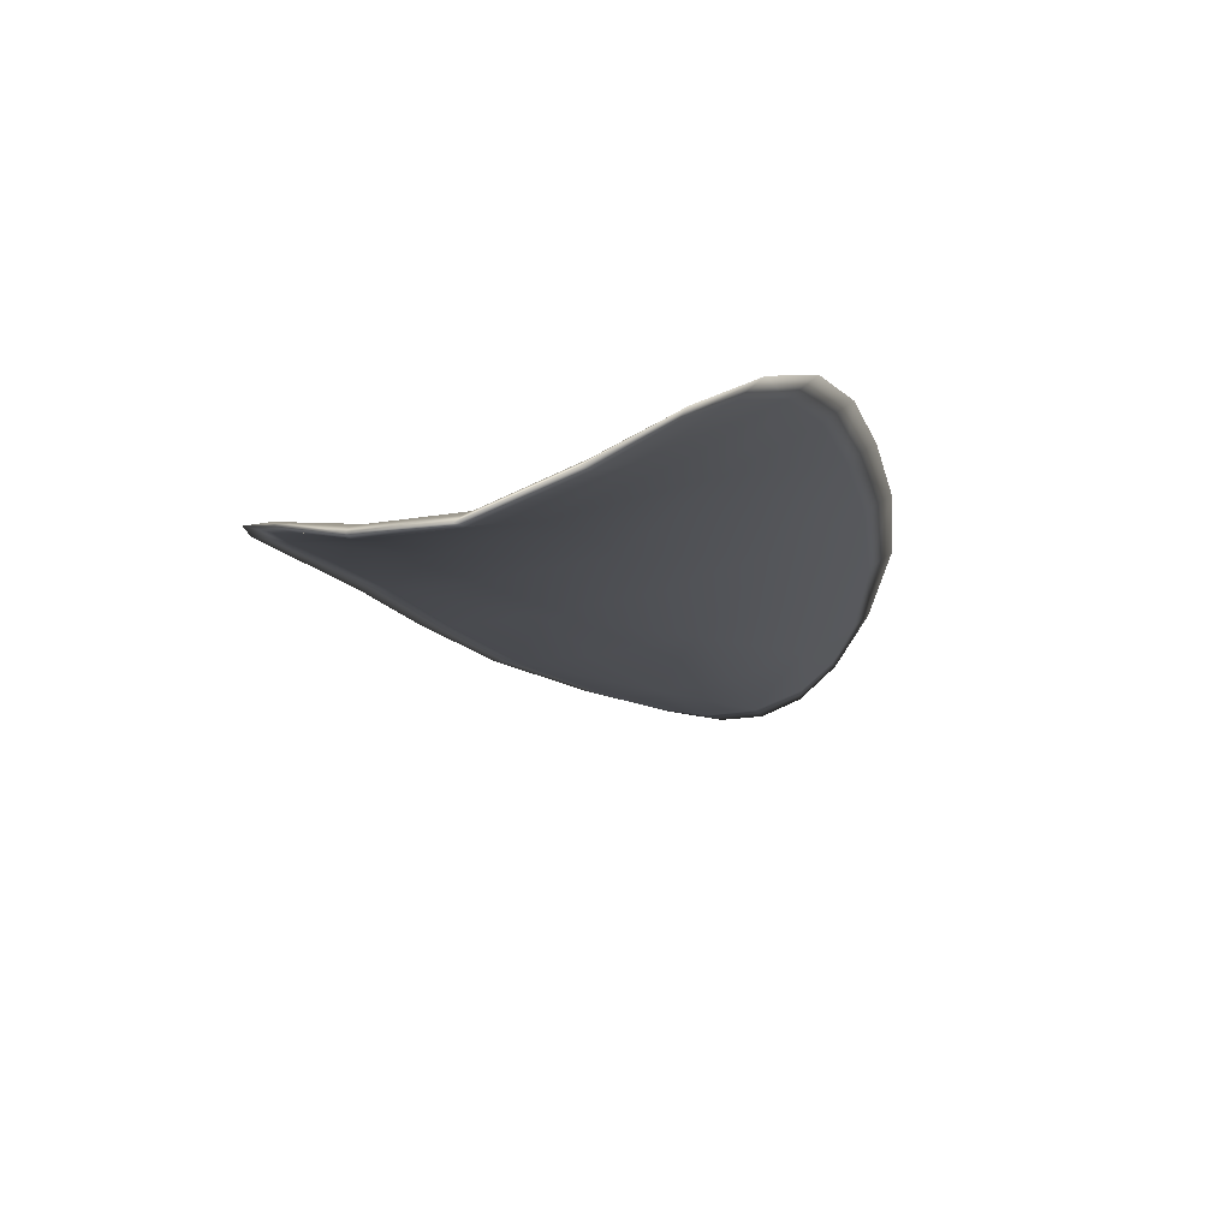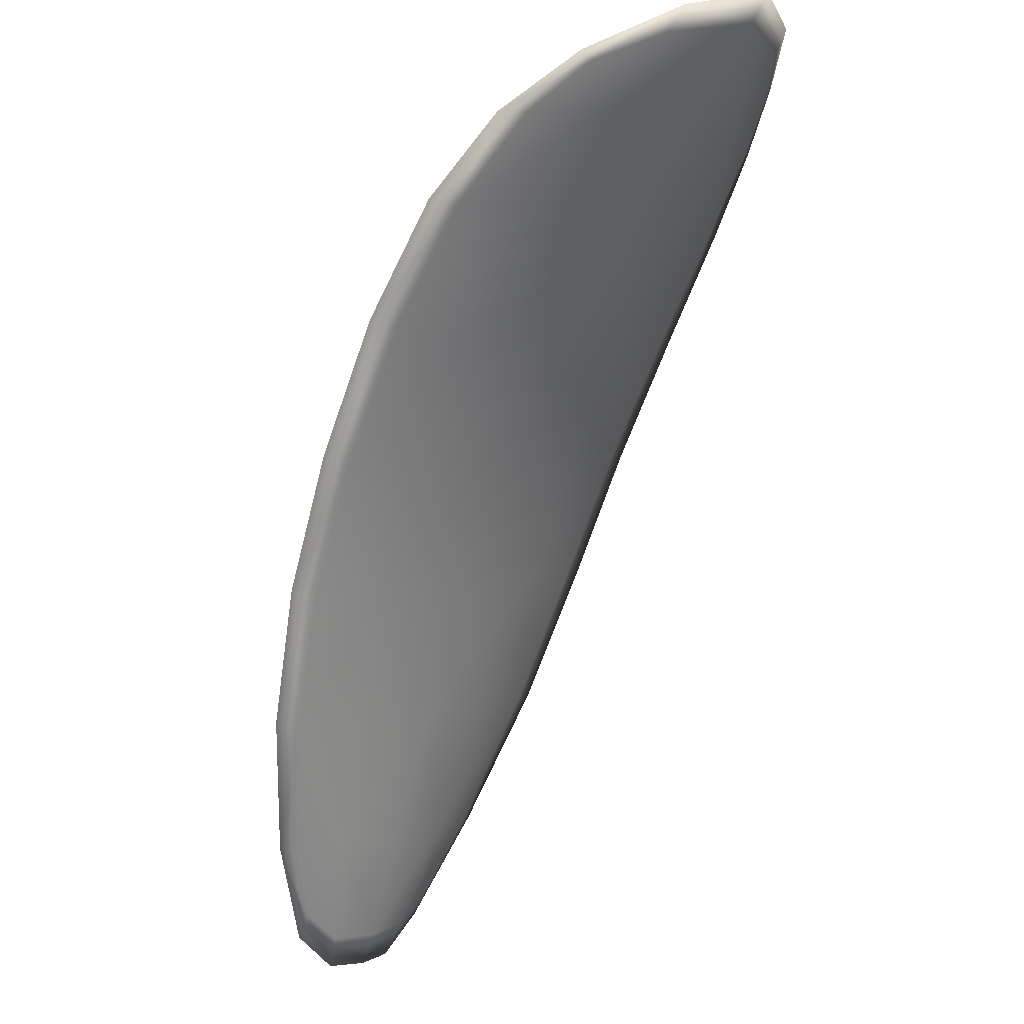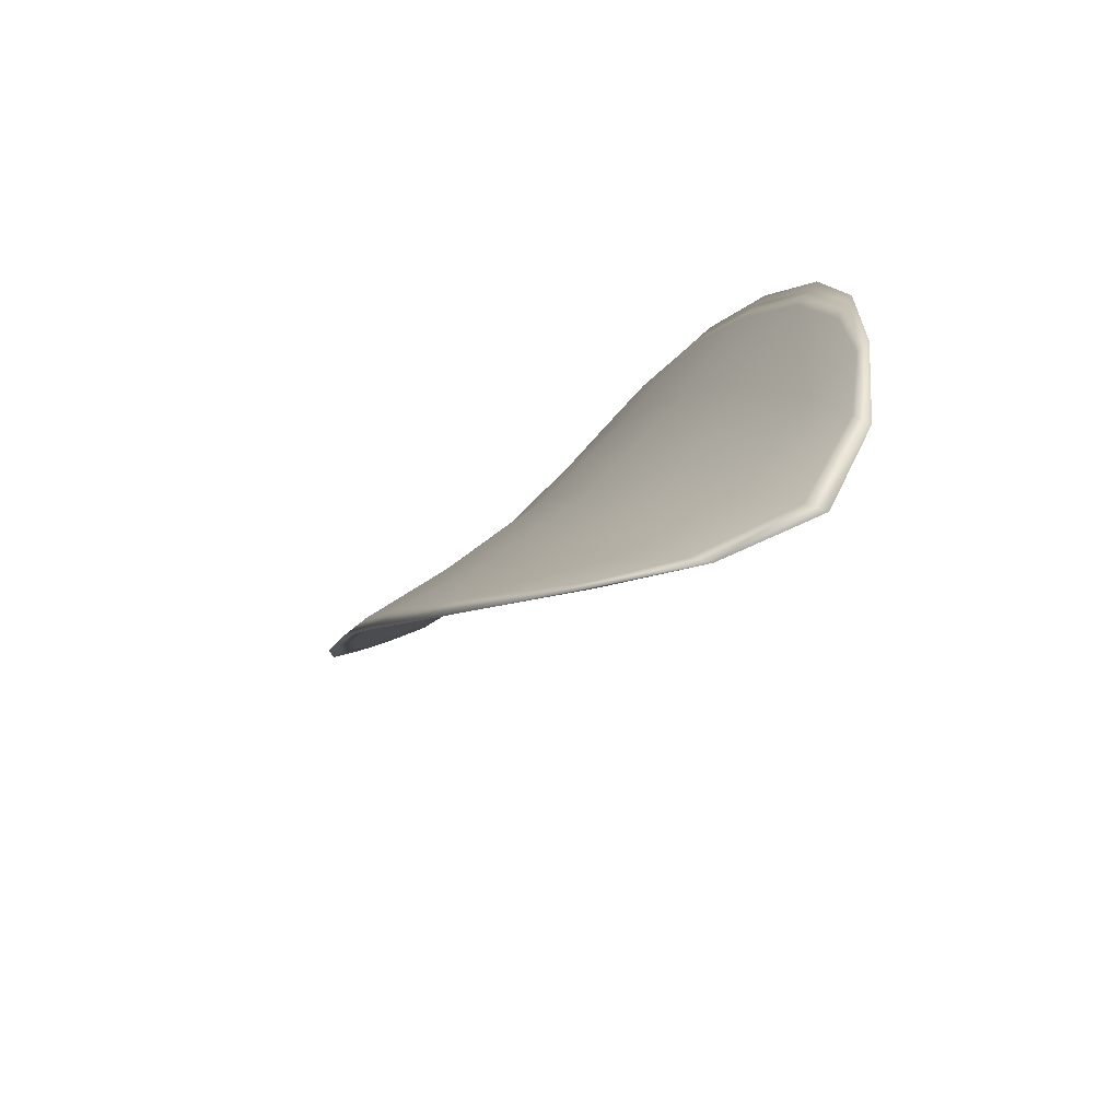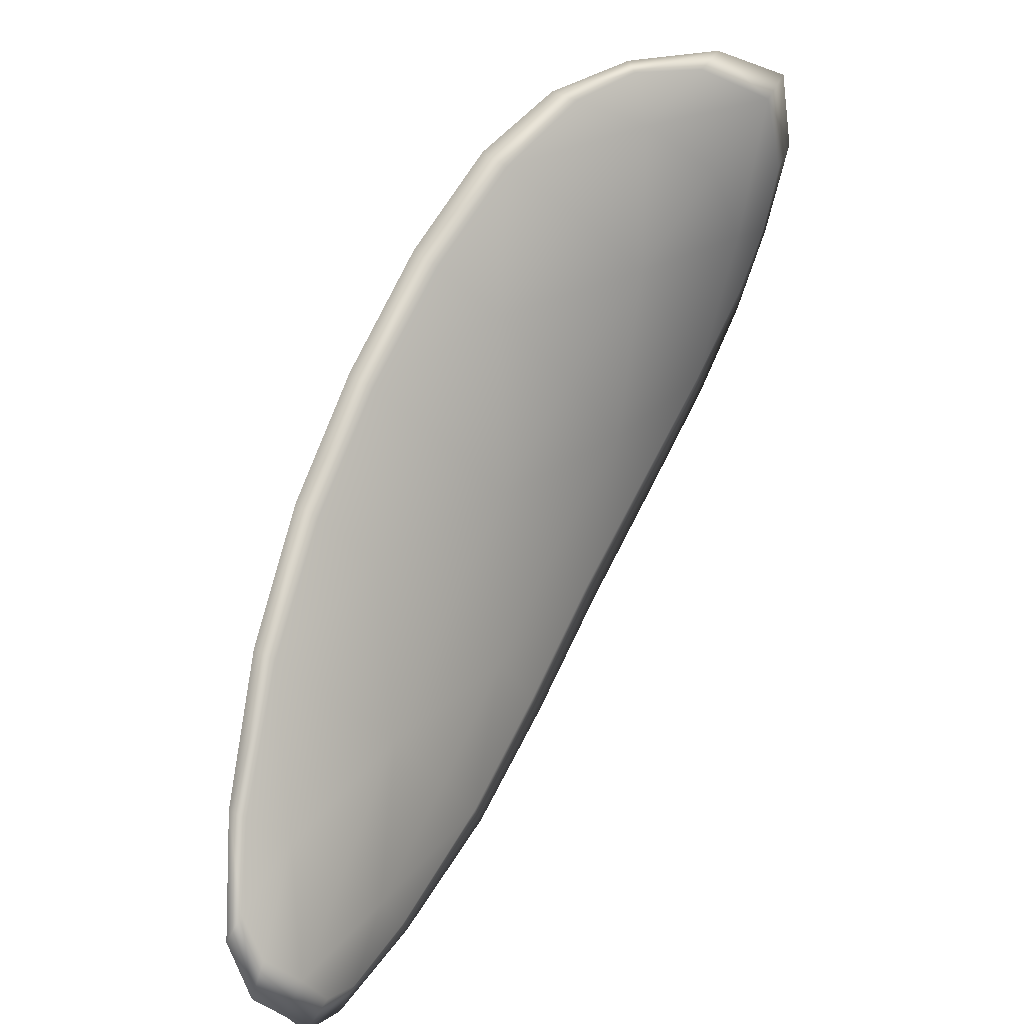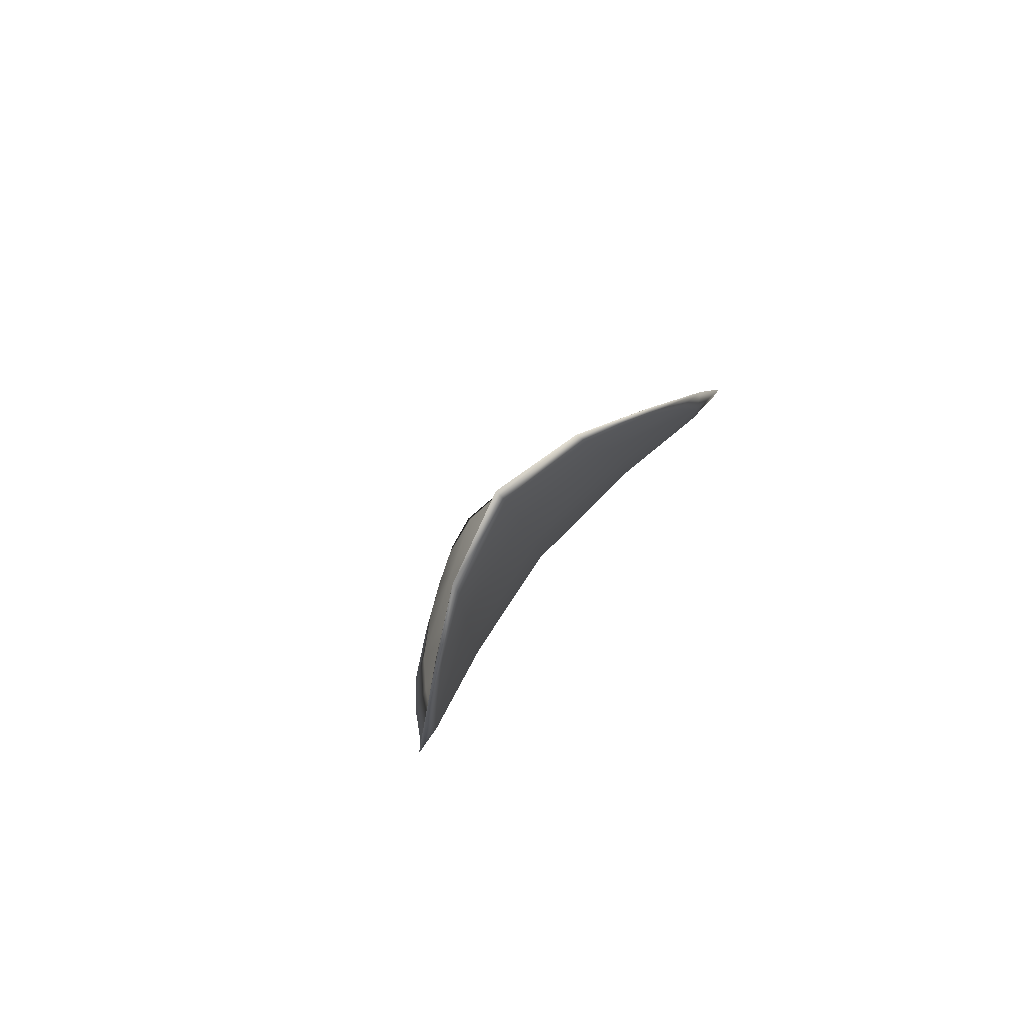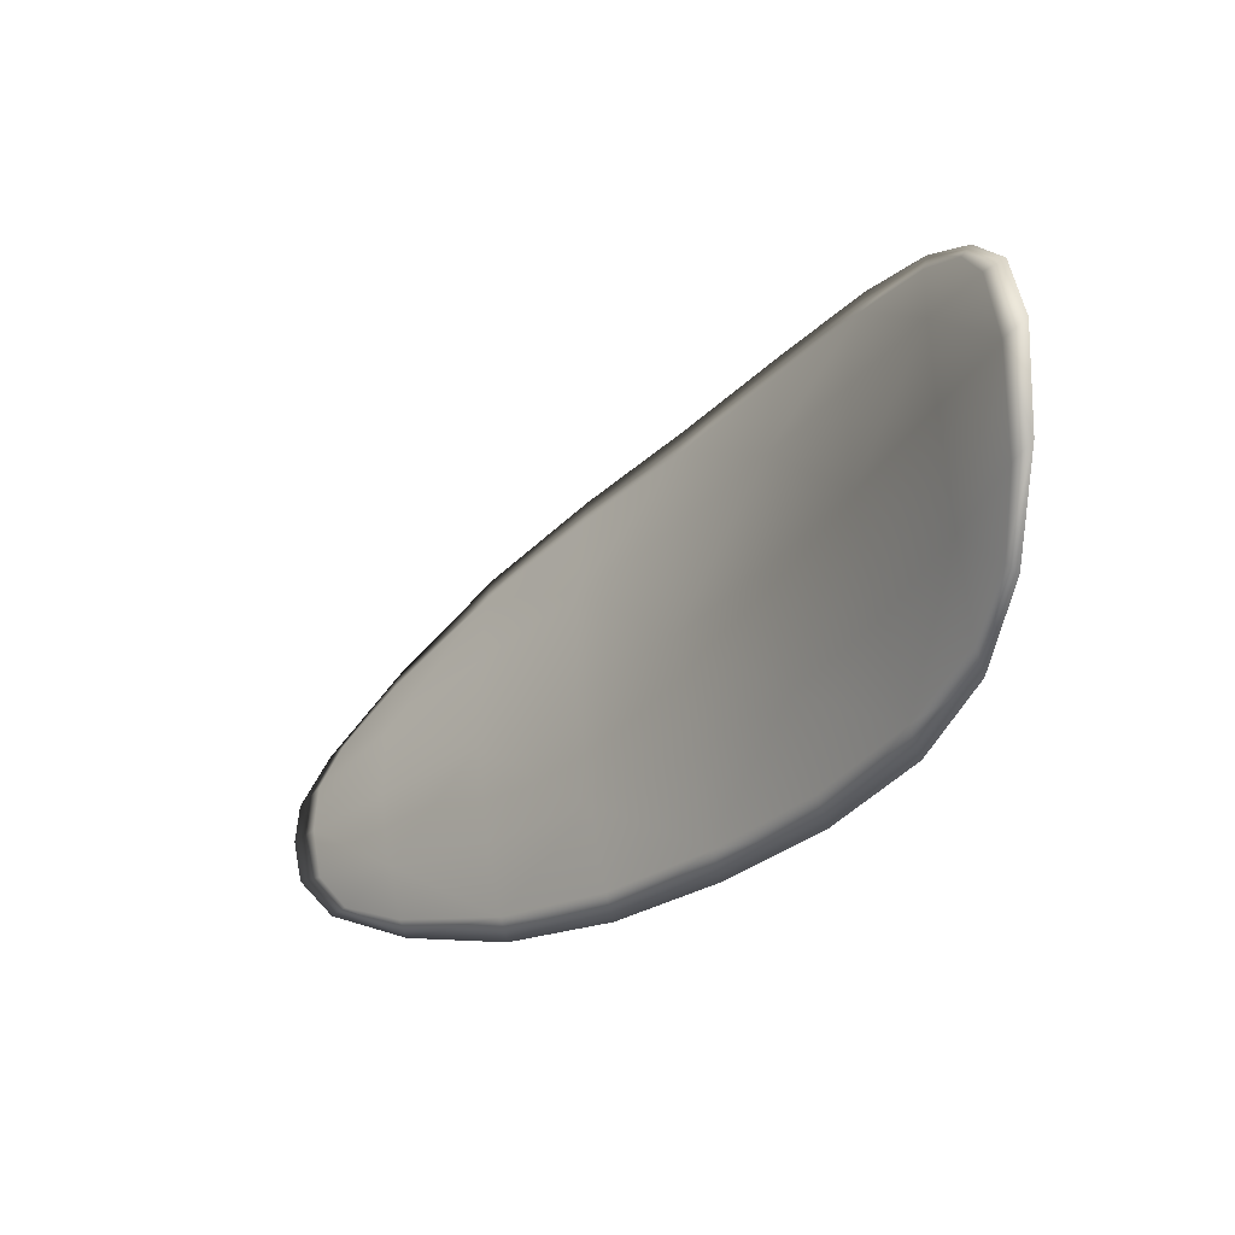
<metadata>
{"format":"obj","ext":"obj","renderer":"f3d","projection":"perspective","resolution":1024,"background":"white","views":[{"elev":34.6,"azim":33.4,"up":"+Y"},{"elev":-23.9,"azim":-13.3,"up":"+Y"},{"elev":39.2,"azim":-6.4,"up":"+Y"},{"elev":-59.1,"azim":-22.0,"up":"+Y"},{"elev":44.6,"azim":160.0,"up":"+Z"},{"elev":31.3,"azim":107.9,"up":"+Z"}]}
</metadata>
<code>
v -2.373 0.7316 -1.046
v -2.371 0.732 -1.047
v -2.372 0.731 -1.049
v -2.373 0.7305 -1.048
v -2.375 0.7303 -1.047
v -2.374 0.7313 -1.046
v -2.373 0.7318 -1.046
v -2.372 0.7323 -1.046
v -2.371 0.7328 -1.046
v -2.37 0.7325 -1.048
v -2.37 0.7329 -1.049
v -2.37 0.7322 -1.05
v -2.371 0.7316 -1.05
v -2.37 0.7331 -1.047
v -2.37 0.7332 -1.048
v -2.372 0.7274 -1.054
v -2.371 0.7279 -1.055
v -2.372 0.7262 -1.056
v -2.373 0.7257 -1.055
v -2.374 0.7252 -1.055
v -2.373 0.7268 -1.053
v -2.373 0.7284 -1.052
v -2.372 0.729 -1.053
v -2.371 0.7295 -1.054
v -2.375 0.7264 -1.052
v -2.375 0.7248 -1.054
v -2.376 0.7245 -1.054
v -2.376 0.7261 -1.052
v -2.376 0.7276 -1.05
v -2.375 0.7279 -1.051
v -2.374 0.7293 -1.049
v -2.373 0.7297 -1.05
v -2.375 0.729 -1.049
v -2.371 0.7304 -1.051
v -2.37 0.731 -1.052
v -2.373 0.7239 -1.057
v -2.373 0.7243 -1.057
v -2.373 0.7231 -1.058
v -2.373 0.7225 -1.058
v -2.374 0.7222 -1.057
v -2.374 0.7235 -1.056
v -2.375 0.7232 -1.056
v -2.375 0.7221 -1.057
v -2.375 0.7223 -1.056
v -2.376 0.7231 -1.055
v -2.373 0.7315 -1.046
v -2.371 0.7319 -1.047
v -2.371 0.7327 -1.046
v -2.372 0.7322 -1.045
v -2.373 0.7317 -1.046
v -2.374 0.7312 -1.046
v -2.375 0.7302 -1.047
v -2.373 0.7304 -1.048
v -2.372 0.7309 -1.048
v -2.37 0.7324 -1.048
v -2.37 0.7328 -1.049
v -2.37 0.7331 -1.048
v -2.37 0.733 -1.047
v -2.371 0.7315 -1.05
v -2.37 0.7321 -1.05
v -2.372 0.7273 -1.054
v -2.371 0.7278 -1.055
v -2.371 0.7294 -1.054
v -2.372 0.7289 -1.053
v -2.373 0.7283 -1.052
v -2.373 0.7267 -1.053
v -2.374 0.7251 -1.055
v -2.372 0.7256 -1.055
v -2.372 0.7261 -1.056
v -2.375 0.7263 -1.052
v -2.374 0.7278 -1.051
v -2.376 0.7275 -1.05
v -2.376 0.726 -1.052
v -2.376 0.7245 -1.053
v -2.375 0.7247 -1.054
v -2.374 0.7292 -1.049
v -2.372 0.7296 -1.05
v -2.375 0.7289 -1.049
v -2.371 0.7303 -1.051
v -2.37 0.7309 -1.052
v -2.373 0.7238 -1.057
v -2.372 0.7242 -1.057
v -2.374 0.7234 -1.056
v -2.374 0.7222 -1.057
v -2.373 0.7225 -1.057
v -2.373 0.7231 -1.058
v -2.375 0.7231 -1.055
v -2.375 0.723 -1.055
v -2.375 0.7222 -1.056
v -2.375 0.722 -1.057
v -2.372 0.7244 -1.057
v -2.373 0.7228 -1.058
v -2.371 0.7263 -1.056
v -2.373 0.7231 -1.058
v -2.375 0.7216 -1.057
v -2.375 0.7219 -1.057
v -2.374 0.7218 -1.057
v -2.375 0.7222 -1.056
v -2.374 0.7311 -1.046
v -2.373 0.7318 -1.046
v -2.375 0.7302 -1.047
v -2.373 0.7317 -1.046
v -2.37 0.7333 -1.046
v -2.37 0.7333 -1.048
v -2.371 0.733 -1.045
v -2.37 0.7331 -1.048
v -2.37 0.733 -1.049
v -2.37 0.7323 -1.051
v -2.374 0.722 -1.058
v -2.376 0.723 -1.055
v -2.376 0.7244 -1.053
v -2.372 0.7325 -1.045
v -2.376 0.7289 -1.049
v -2.376 0.7275 -1.05
v -2.37 0.7311 -1.052
v -2.371 0.7297 -1.054
v -2.371 0.728 -1.055
v -2.376 0.7259 -1.052
f 1 2 3
f 1 3 4
f 1 4 5
f 1 5 6
f 1 6 7
f 1 7 8
f 1 8 9
f 1 9 2
f 10 11 12
f 10 12 13
f 10 13 3
f 10 3 2
f 10 2 9
f 10 9 14
f 10 14 15
f 10 15 11
f 16 17 18
f 16 18 19
f 16 19 20
f 16 20 21
f 16 21 22
f 16 22 23
f 16 23 24
f 16 24 17
f 25 21 20
f 25 20 26
f 25 26 27
f 25 27 28
f 25 28 29
f 25 29 30
f 25 30 22
f 25 22 21
f 31 32 22
f 31 22 30
f 31 30 29
f 31 29 33
f 31 33 5
f 31 5 4
f 31 4 3
f 31 3 32
f 34 35 24
f 34 24 23
f 34 23 22
f 34 22 32
f 34 32 3
f 34 3 13
f 34 13 12
f 34 12 35
f 36 37 38
f 36 38 39
f 36 39 40
f 36 40 41
f 36 41 20
f 36 20 19
f 36 19 18
f 36 18 37
f 42 41 40
f 42 40 43
f 42 43 44
f 42 44 45
f 42 45 27
f 42 27 26
f 42 26 20
f 42 20 41
f 46 47 48
f 46 48 49
f 46 49 50
f 46 50 51
f 46 51 52
f 46 52 53
f 46 53 54
f 46 54 47
f 55 56 57
f 55 57 58
f 55 58 48
f 55 48 47
f 55 47 54
f 55 54 59
f 55 59 60
f 55 60 56
f 61 62 63
f 61 63 64
f 61 64 65
f 61 65 66
f 61 66 67
f 61 67 68
f 61 68 69
f 61 69 62
f 70 66 65
f 70 65 71
f 70 71 72
f 70 72 73
f 70 73 74
f 70 74 75
f 70 75 67
f 70 67 66
f 76 77 54
f 76 54 53
f 76 53 52
f 76 52 78
f 76 78 72
f 76 72 71
f 76 71 65
f 76 65 77
f 79 80 60
f 79 60 59
f 79 59 54
f 79 54 77
f 79 77 65
f 79 65 64
f 79 64 63
f 79 63 80
f 81 82 69
f 81 69 68
f 81 68 67
f 81 67 83
f 81 83 84
f 81 84 85
f 81 85 86
f 81 86 82
f 87 83 67
f 87 67 75
f 87 75 74
f 87 74 88
f 87 88 89
f 87 89 90
f 87 90 84
f 87 84 83
f 91 92 38
f 91 38 37
f 91 37 18
f 91 18 93
f 91 93 69
f 91 69 82
f 91 82 94
f 91 94 92
f 95 96 44
f 95 44 43
f 95 43 40
f 95 40 97
f 95 97 84
f 95 84 90
f 95 90 98
f 95 98 96
f 99 100 7
f 99 7 6
f 99 6 5
f 99 5 101
f 99 101 52
f 99 52 51
f 99 51 102
f 99 102 100
f 103 104 15
f 103 15 14
f 103 14 9
f 103 9 105
f 103 105 48
f 103 48 58
f 103 58 106
f 103 106 104
f 107 108 12
f 107 12 11
f 107 11 15
f 107 15 104
f 107 104 106
f 107 106 56
f 107 56 60
f 107 60 108
f 109 97 40
f 109 40 39
f 109 39 38
f 109 38 92
f 109 92 94
f 109 94 85
f 109 85 84
f 109 84 97
f 110 111 27
f 110 27 45
f 110 45 44
f 110 44 96
f 110 96 98
f 110 98 88
f 110 88 74
f 110 74 111
f 112 105 9
f 112 9 8
f 112 8 7
f 112 7 100
f 112 100 102
f 112 102 49
f 112 49 48
f 112 48 105
f 113 101 5
f 113 5 33
f 113 33 29
f 113 29 114
f 113 114 72
f 113 72 78
f 113 78 52
f 113 52 101
f 115 116 24
f 115 24 35
f 115 35 12
f 115 12 108
f 115 108 60
f 115 60 80
f 115 80 63
f 115 63 116
f 117 93 18
f 117 18 17
f 117 17 24
f 117 24 116
f 117 116 63
f 117 63 62
f 117 62 69
f 117 69 93
f 118 114 29
f 118 29 28
f 118 28 27
f 118 27 111
f 118 111 74
f 118 74 73
f 118 73 72
f 118 72 114

</code>
